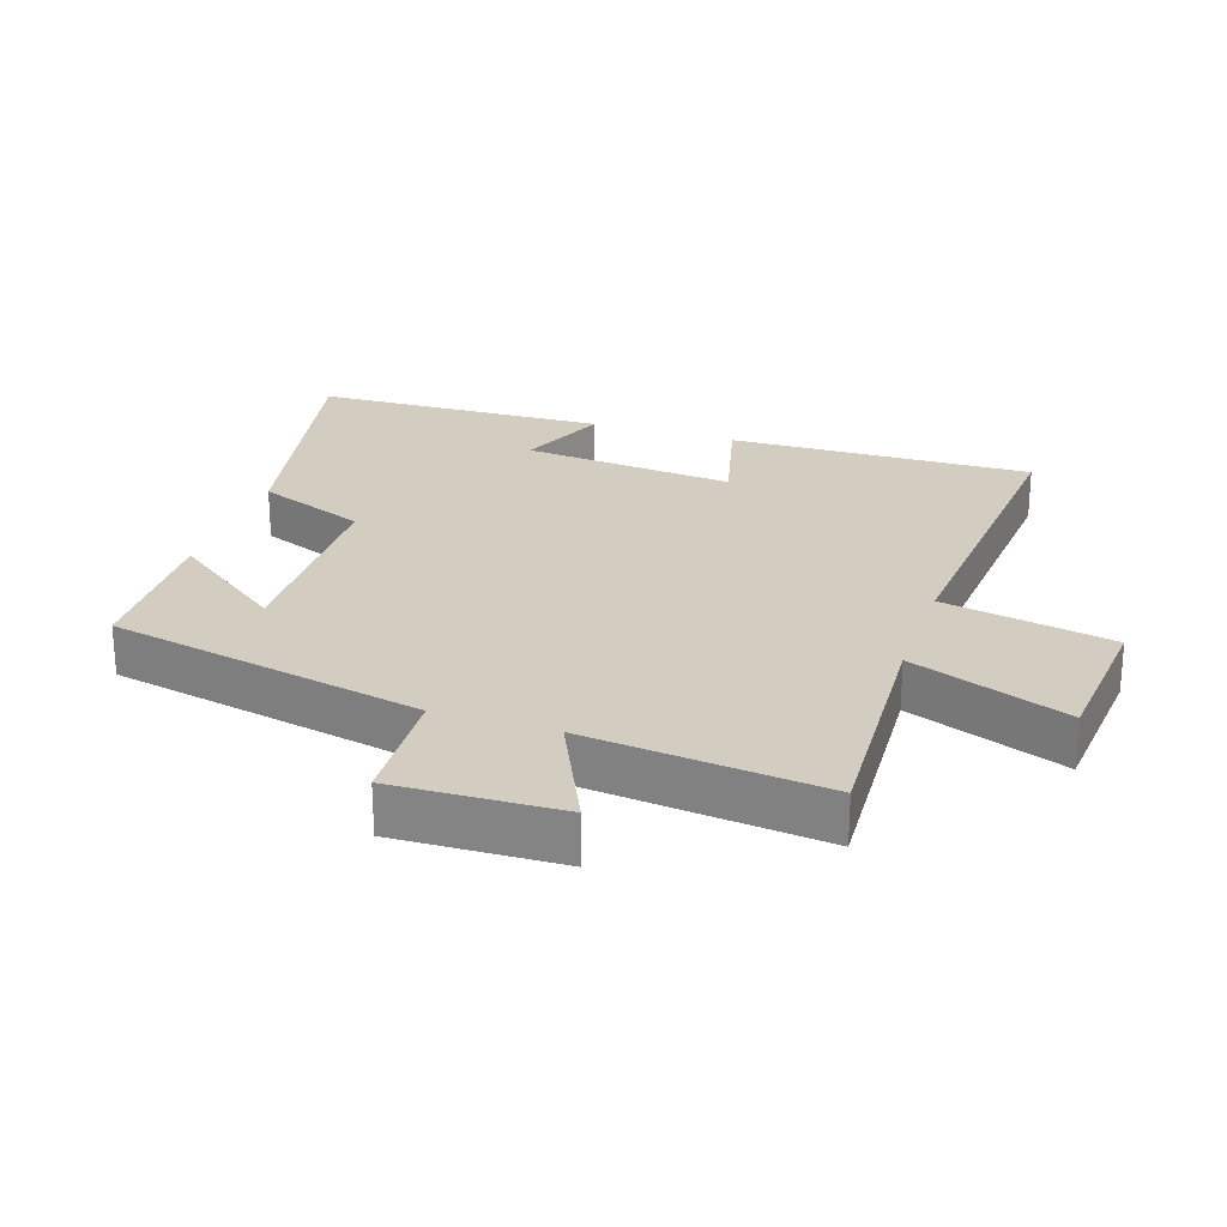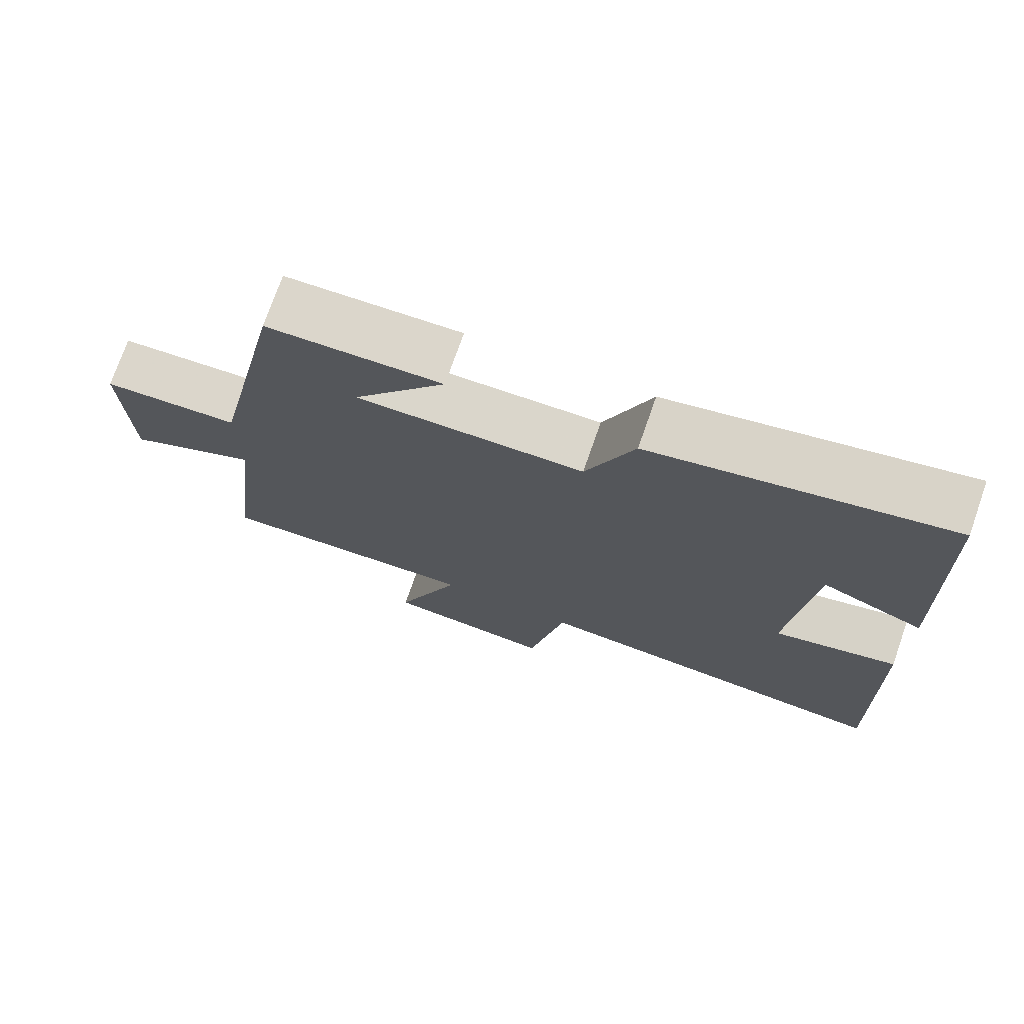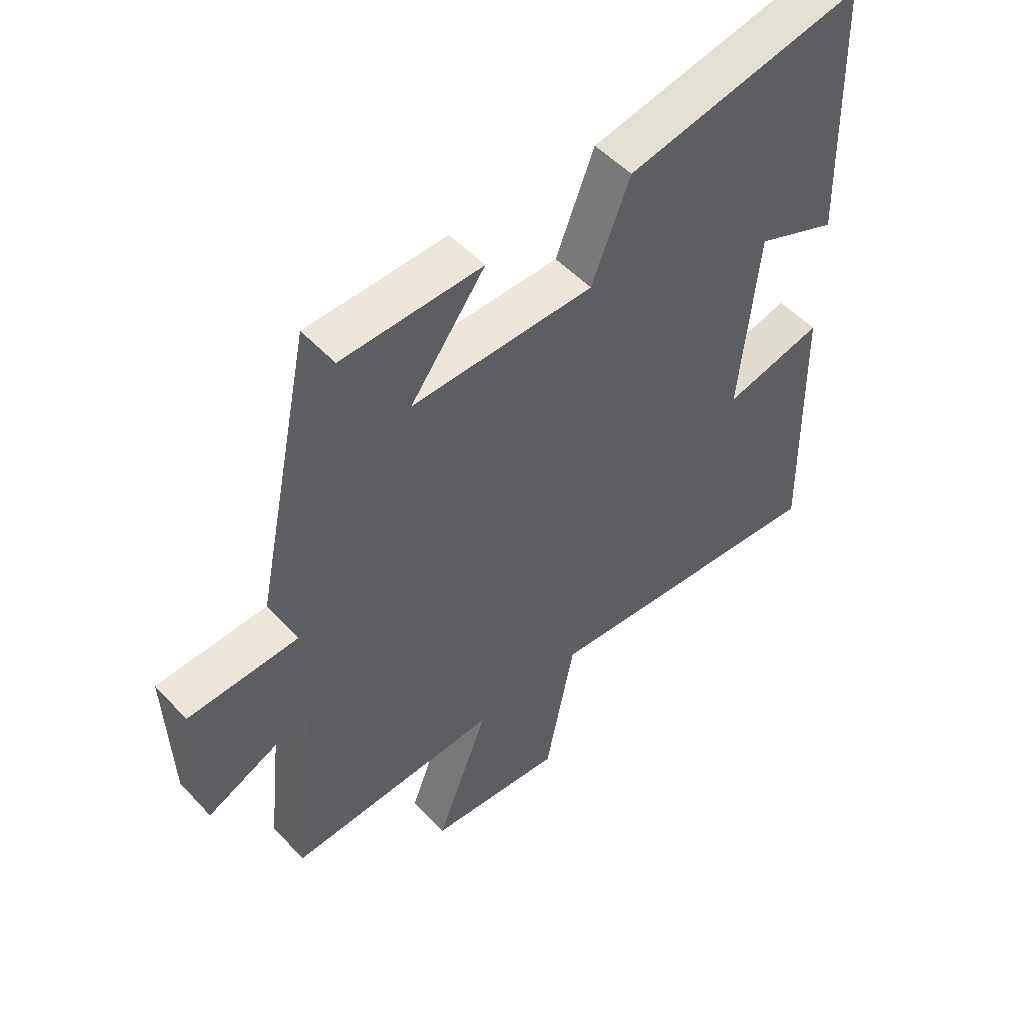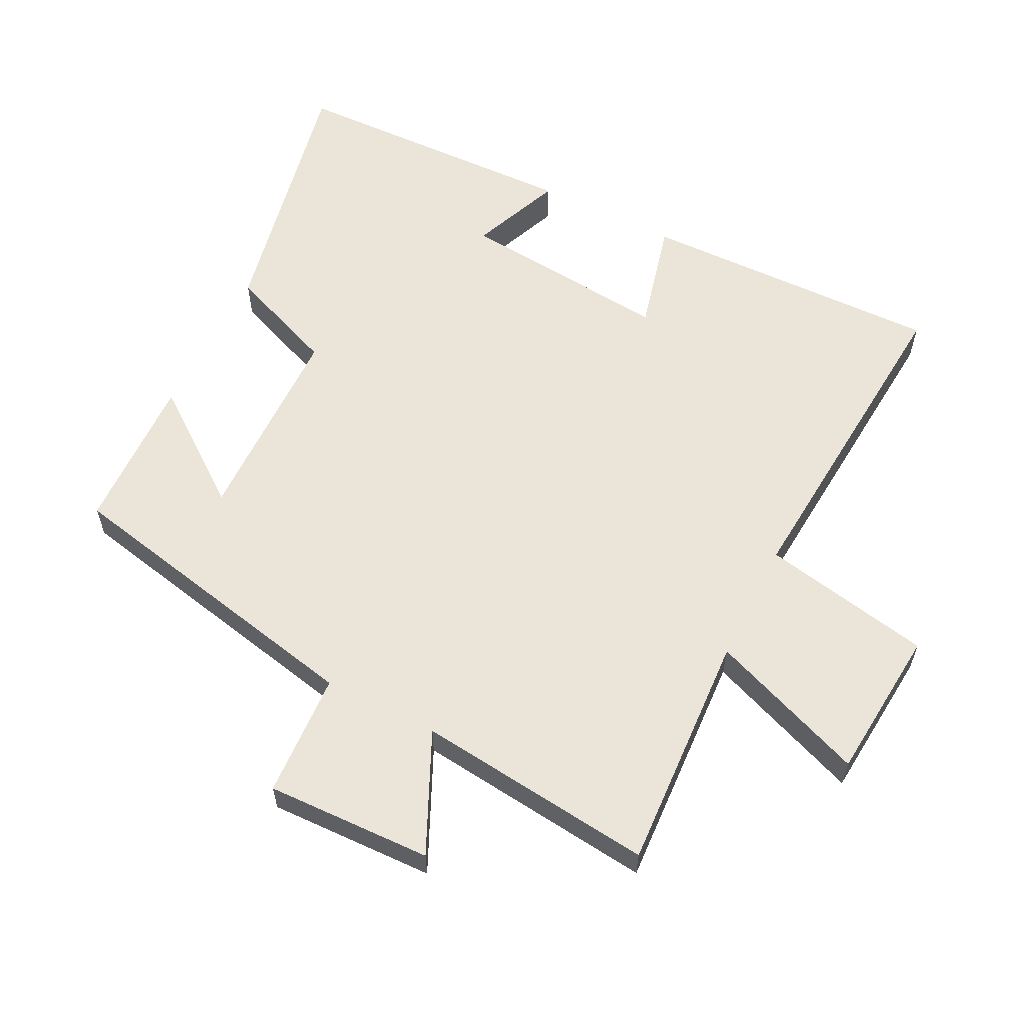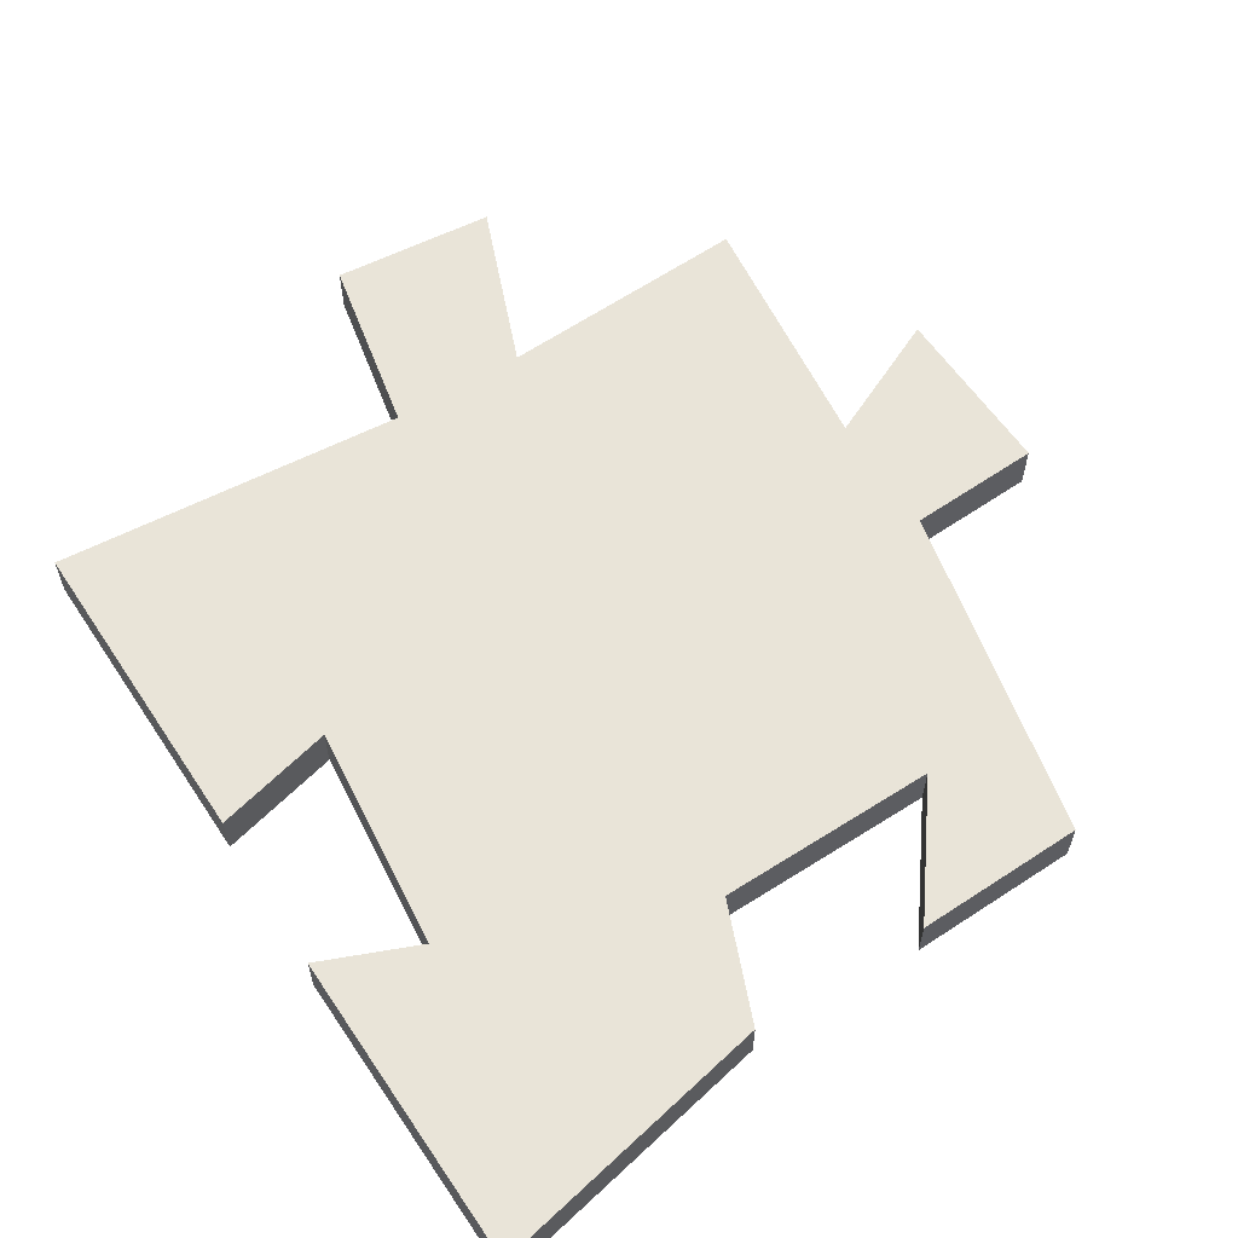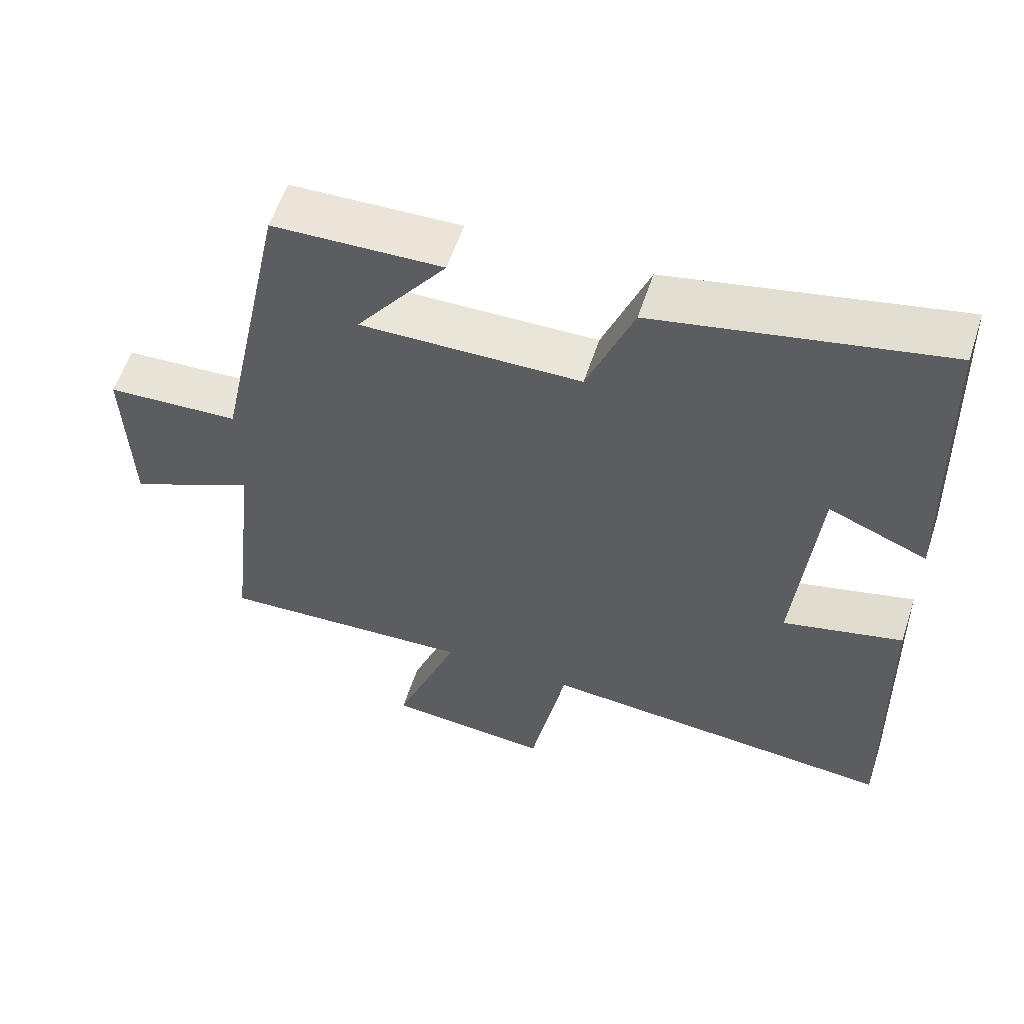
<metadata>
{"format":"obj","ext":"obj","renderer":"f3d","projection":"perspective","resolution":1024,"background":"white","views":[{"elev":24.6,"azim":108.4,"up":"+Y"},{"elev":73.8,"azim":-160.7,"up":"+Z"},{"elev":51.4,"azim":138.8,"up":"+Z"},{"elev":59.3,"azim":116.8,"up":"+Y"},{"elev":60.0,"azim":-32.0,"up":"+Y"},{"elev":57.8,"azim":-161.9,"up":"+Z"}]}
</metadata>
<code>
v 0.54 0.07 -0.52
v 0.18 0.07 -0.5
v 0.27 0.07 -0.736
v 0.04 0.07 -0.756
v -0.01 0.07 -0.5
v -0.511 0.07 -0.539
v -0.5 0.07 -0.082
v -0.332 0.07 -0.124
v -0.362 0.07 0.196
v -0.5 0.07 0.14
v -0.486 0.07 0.583
v -0.085 0.07 0.5
v -0.02 0.07 0.335
v 0.29 0.07 0.329
v 0.163 0.07 0.5
v 0.401 0.07 0.492
v 0.5 0.07 0.015
v 0.688 0.07 0.005
v 0.68 0.07 -0.245
v 0.5 0.07 -0.161
v 0.54 0 -0.52
v 0.18 0 -0.5
v 0.27 0 -0.736
v 0.04 0 -0.756
v -0.01 0 -0.5
v -0.511 0 -0.539
v -0.5 0 -0.082
v -0.332 0 -0.124
v -0.362 0 0.196
v -0.5 0 0.14
v -0.486 0 0.583
v -0.085 0 0.5
v -0.02 0 0.335
v 0.29 0 0.329
v 0.163 0 0.5
v 0.401 0 0.492
v 0.5 0 0.015
v 0.688 0 0.005
v 0.68 0 -0.245
v 0.5 0 -0.161
f 17 18 19 20
f 16 17 20
f 16 20 1 2
f 14 15 16
f 14 16 2
f 13 14 2
f 11 12 13
f 10 11 13
f 9 10 13
f 8 9 13 2
f 5 6 7 8
f 5 8 2 3
f 3 4 5
f 40 39 38 37
f 40 37 36
f 22 21 40 36
f 36 35 34
f 22 36 34
f 22 34 33
f 33 32 31
f 33 31 30
f 33 30 29
f 22 33 29 28
f 28 27 26 25
f 23 22 28 25
f 25 24 23
f 1 21 22 2
f 2 22 23 3
f 3 23 24 4
f 4 24 25 5
f 5 25 26 6
f 6 26 27 7
f 7 27 28 8
f 8 28 29 9
f 9 29 30 10
f 10 30 31 11
f 11 31 32 12
f 12 32 33 13
f 13 33 34 14
f 14 34 35 15
f 15 35 36 16
f 16 36 37 17
f 17 37 38 18
f 18 38 39 19
f 19 39 40 20
f 20 40 21 1

</code>
